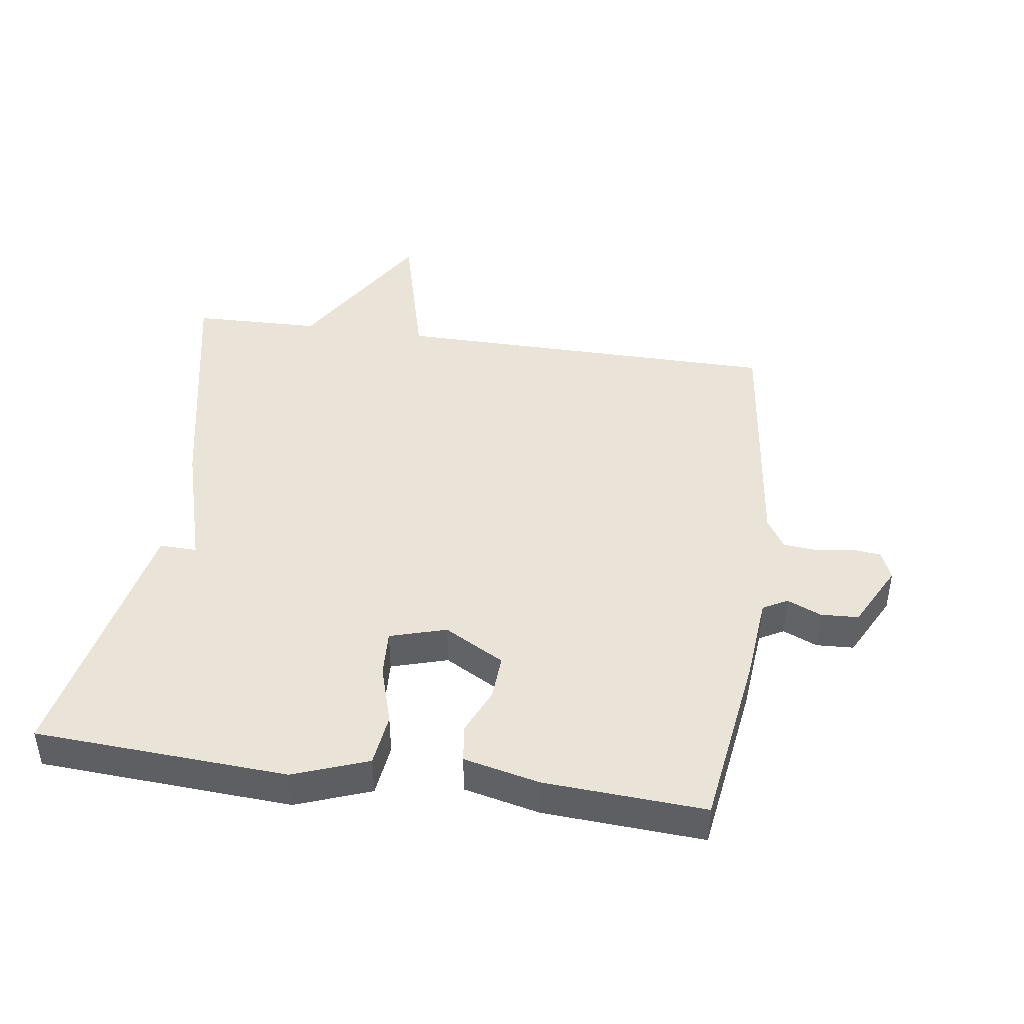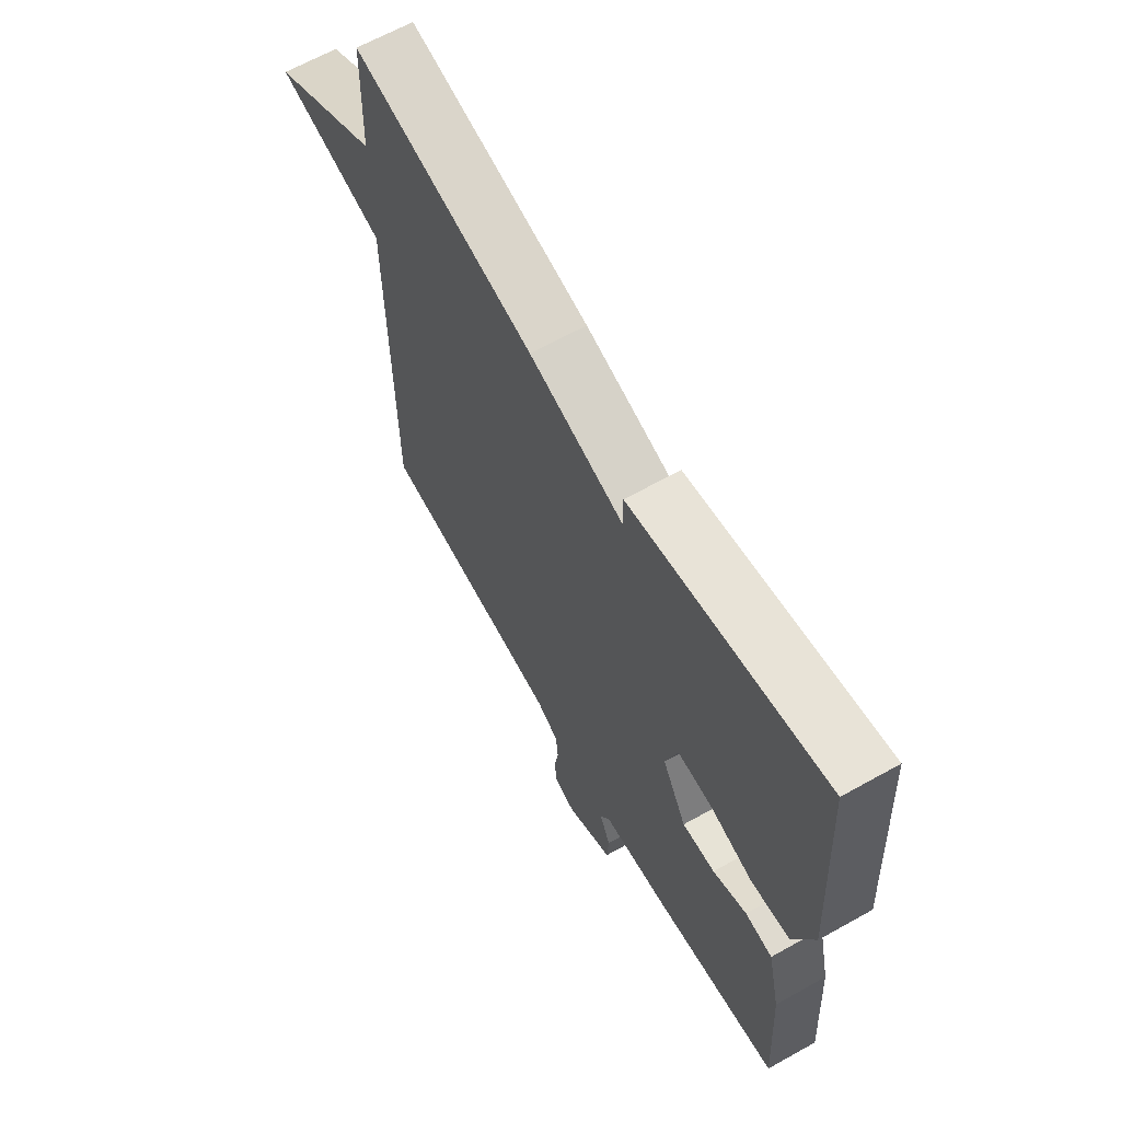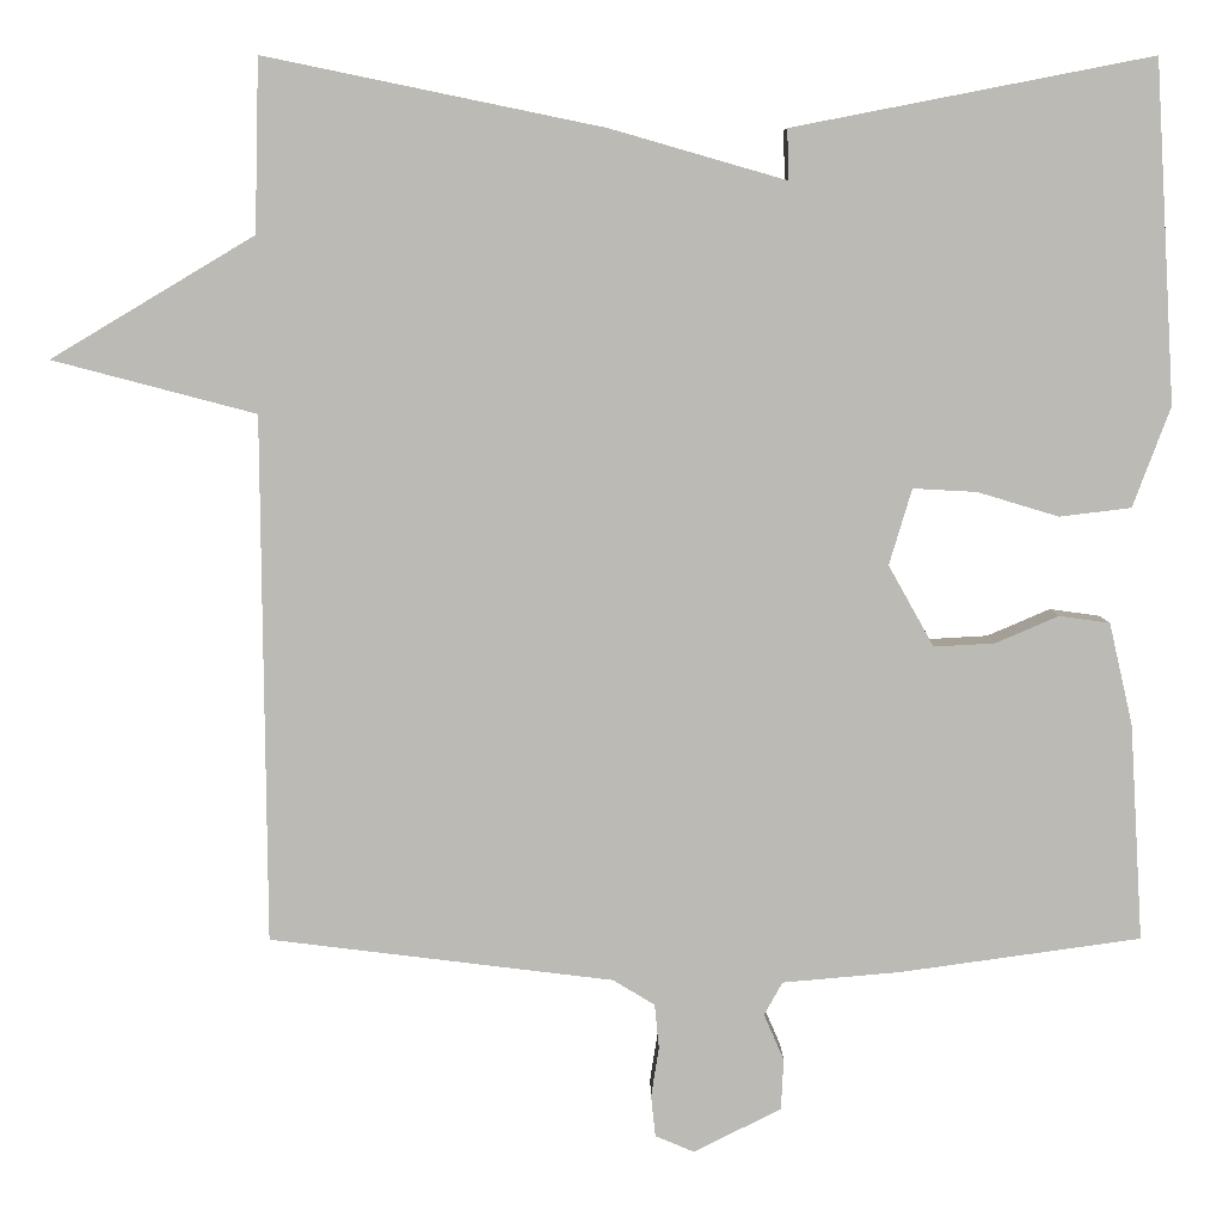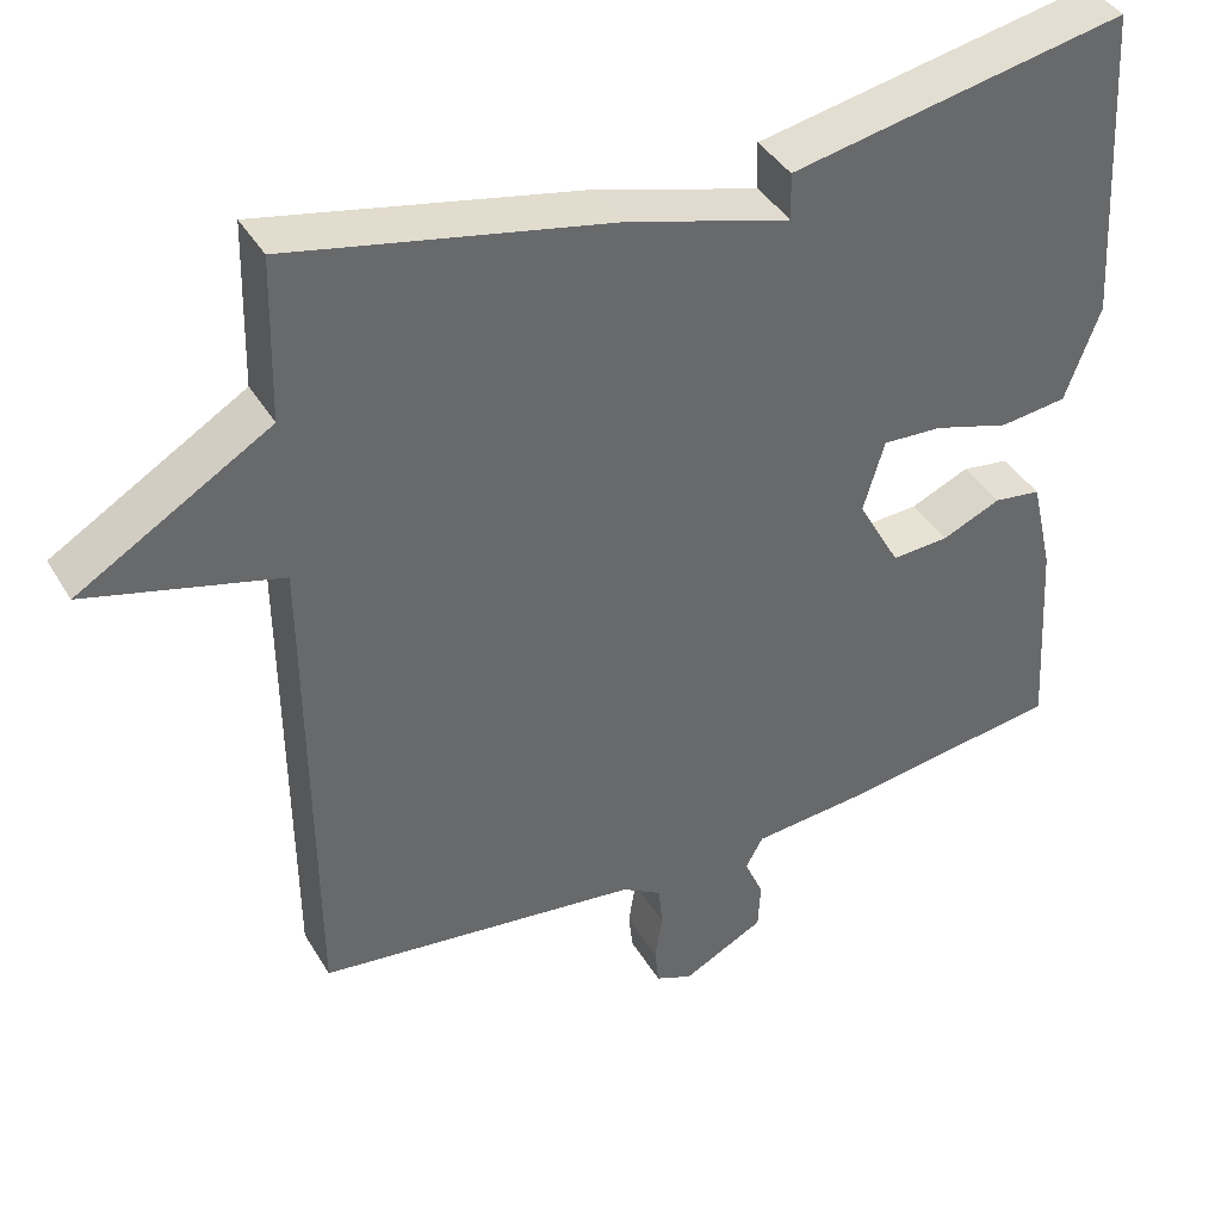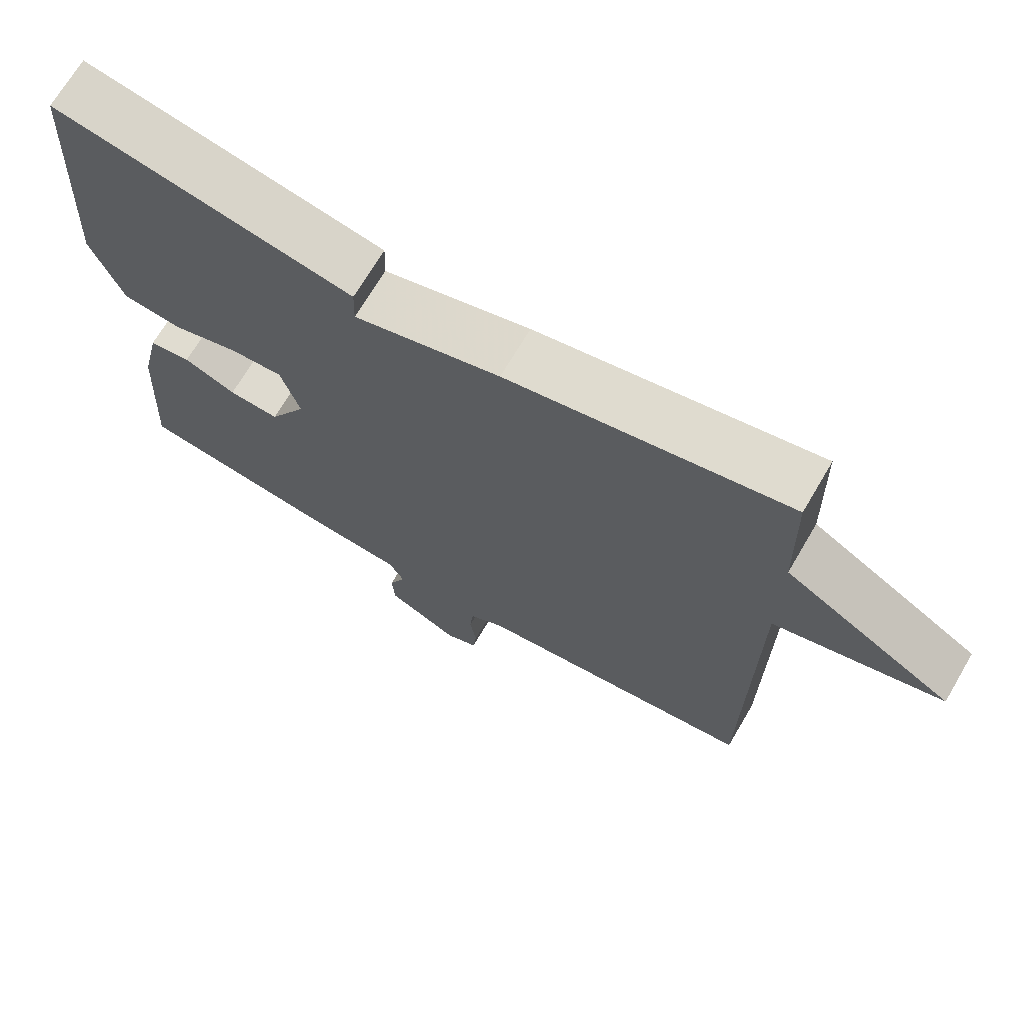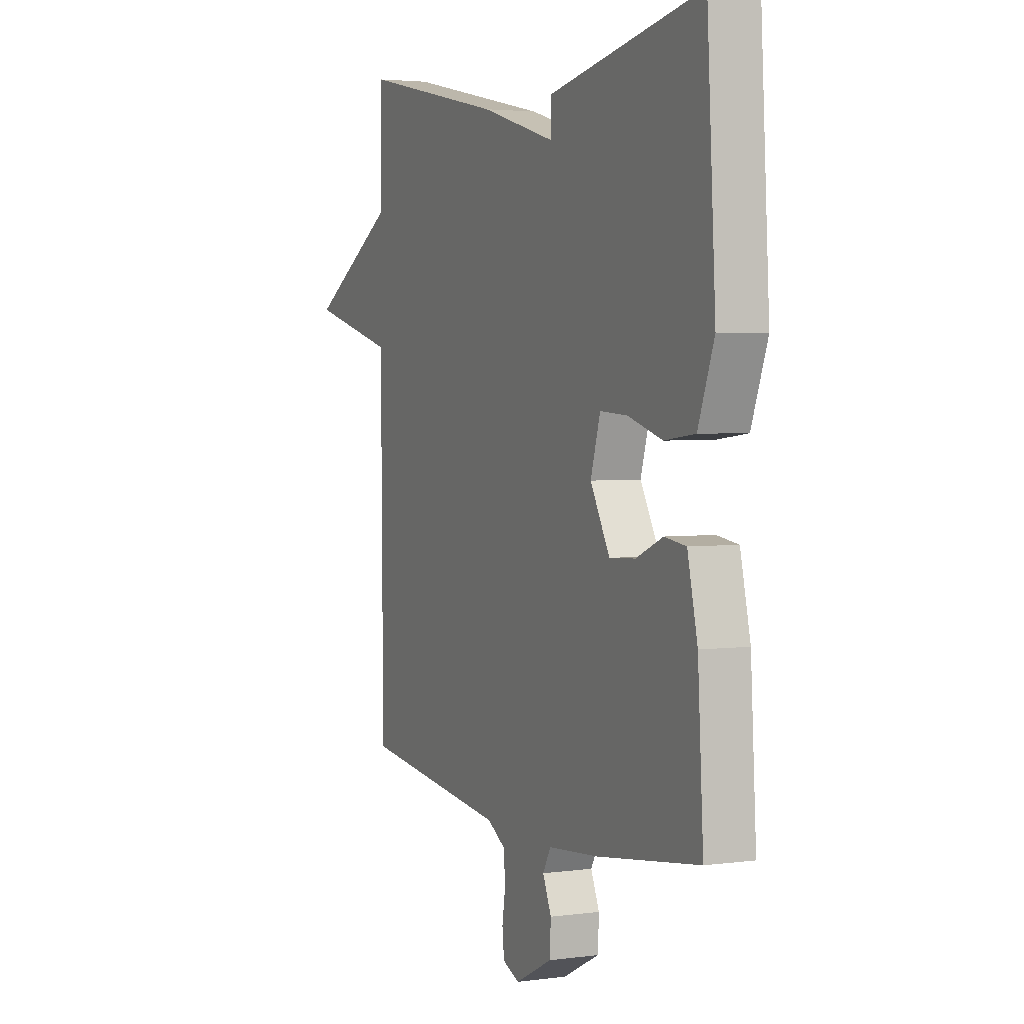
<metadata>
{"format":"obj","ext":"obj","renderer":"f3d","projection":"perspective","resolution":1024,"background":"white","views":[{"elev":43.5,"azim":98.2,"up":"+Y"},{"elev":64.7,"azim":60.6,"up":"+Z"},{"elev":6.5,"azim":-0.3,"up":"+Z"},{"elev":40.0,"azim":-28.0,"up":"+Z"},{"elev":69.9,"azim":-149.5,"up":"+Z"},{"elev":3.3,"azim":65.5,"up":"+Z"}]}
</metadata>
<code>
v 0.5 0.07 -0.5
v 0.224 0.07 -0.539
v 0.089 0.07 -0.551
v 0.068 0.07 -0.589
v 0.091 0.07 -0.642
v 0.088 0.07 -0.7
v -0.012 0.07 -0.751
v -0.057 0.07 -0.732
v -0.062 0.07 -0.685
v -0.053 0.07 -0.628
v -0.058 0.07 -0.577
v -0.106 0.07 -0.548
v -0.5 0.07 -0.5
v -0.505 0.07 0.102
v -0.738 0.07 0.163
v -0.505 0.07 0.302
v -0.5 0.07 0.5
v -0.112 0.07 0.42
v 0.09 0.07 0.362
v 0.088 0.07 0.42
v 0.5 0.07 0.5
v 0.523 0.07 0.111
v 0.48 0.07 -0.004
v 0.398 0.07 -0.014
v 0.305 0.07 0.014
v 0.232 0.07 0.018
v 0.206 0.07 -0.069
v 0.258 0.07 -0.162
v 0.328 0.07 -0.158
v 0.4 0.07 -0.127
v 0.458 0.07 -0.135
v 0.485 0.07 -0.252
v 0.5 0 -0.5
v 0.224 0 -0.539
v 0.089 0 -0.551
v 0.068 0 -0.589
v 0.091 0 -0.642
v 0.088 0 -0.7
v -0.012 0 -0.751
v -0.057 0 -0.732
v -0.062 0 -0.685
v -0.053 0 -0.628
v -0.058 0 -0.577
v -0.106 0 -0.548
v -0.5 0 -0.5
v -0.505 0 0.102
v -0.738 0 0.163
v -0.505 0 0.302
v -0.5 0 0.5
v -0.112 0 0.42
v 0.09 0 0.362
v 0.088 0 0.42
v 0.5 0 0.5
v 0.523 0 0.111
v 0.48 0 -0.004
v 0.398 0 -0.014
v 0.305 0 0.014
v 0.232 0 0.018
v 0.206 0 -0.069
v 0.258 0 -0.162
v 0.328 0 -0.158
v 0.4 0 -0.127
v 0.458 0 -0.135
v 0.485 0 -0.252
f 1 2 3
f 32 1 3
f 31 32 3
f 30 31 3
f 29 30 3
f 28 29 3
f 27 28 3 4
f 23 24 25
f 22 23 25
f 21 22 25
f 20 21 25
f 19 20 25
f 19 25 26
f 18 19 26
f 17 18 26
f 16 17 26
f 16 26 27
f 15 16 27
f 14 15 27
f 12 13 14 27
f 8 9 10
f 7 8 10
f 6 7 10
f 5 6 10
f 4 5 10
f 4 10 11
f 4 11 12 27
f 35 34 33
f 35 33 64
f 35 64 63
f 35 63 62
f 35 62 61
f 35 61 60
f 36 35 60 59
f 57 56 55
f 57 55 54
f 57 54 53
f 57 53 52
f 57 52 51
f 58 57 51
f 58 51 50
f 58 50 49
f 58 49 48
f 59 58 48
f 59 48 47
f 59 47 46
f 59 46 45 44
f 42 41 40
f 42 40 39
f 42 39 38
f 42 38 37
f 42 37 36
f 43 42 36
f 59 44 43 36
f 1 33 34 2
f 2 34 35 3
f 3 35 36 4
f 4 36 37 5
f 5 37 38 6
f 6 38 39 7
f 7 39 40 8
f 8 40 41 9
f 9 41 42 10
f 10 42 43 11
f 11 43 44 12
f 12 44 45 13
f 13 45 46 14
f 14 46 47 15
f 15 47 48 16
f 16 48 49 17
f 17 49 50 18
f 18 50 51 19
f 19 51 52 20
f 20 52 53 21
f 21 53 54 22
f 22 54 55 23
f 23 55 56 24
f 24 56 57 25
f 25 57 58 26
f 26 58 59 27
f 27 59 60 28
f 28 60 61 29
f 29 61 62 30
f 30 62 63 31
f 31 63 64 32
f 32 64 33 1

</code>
